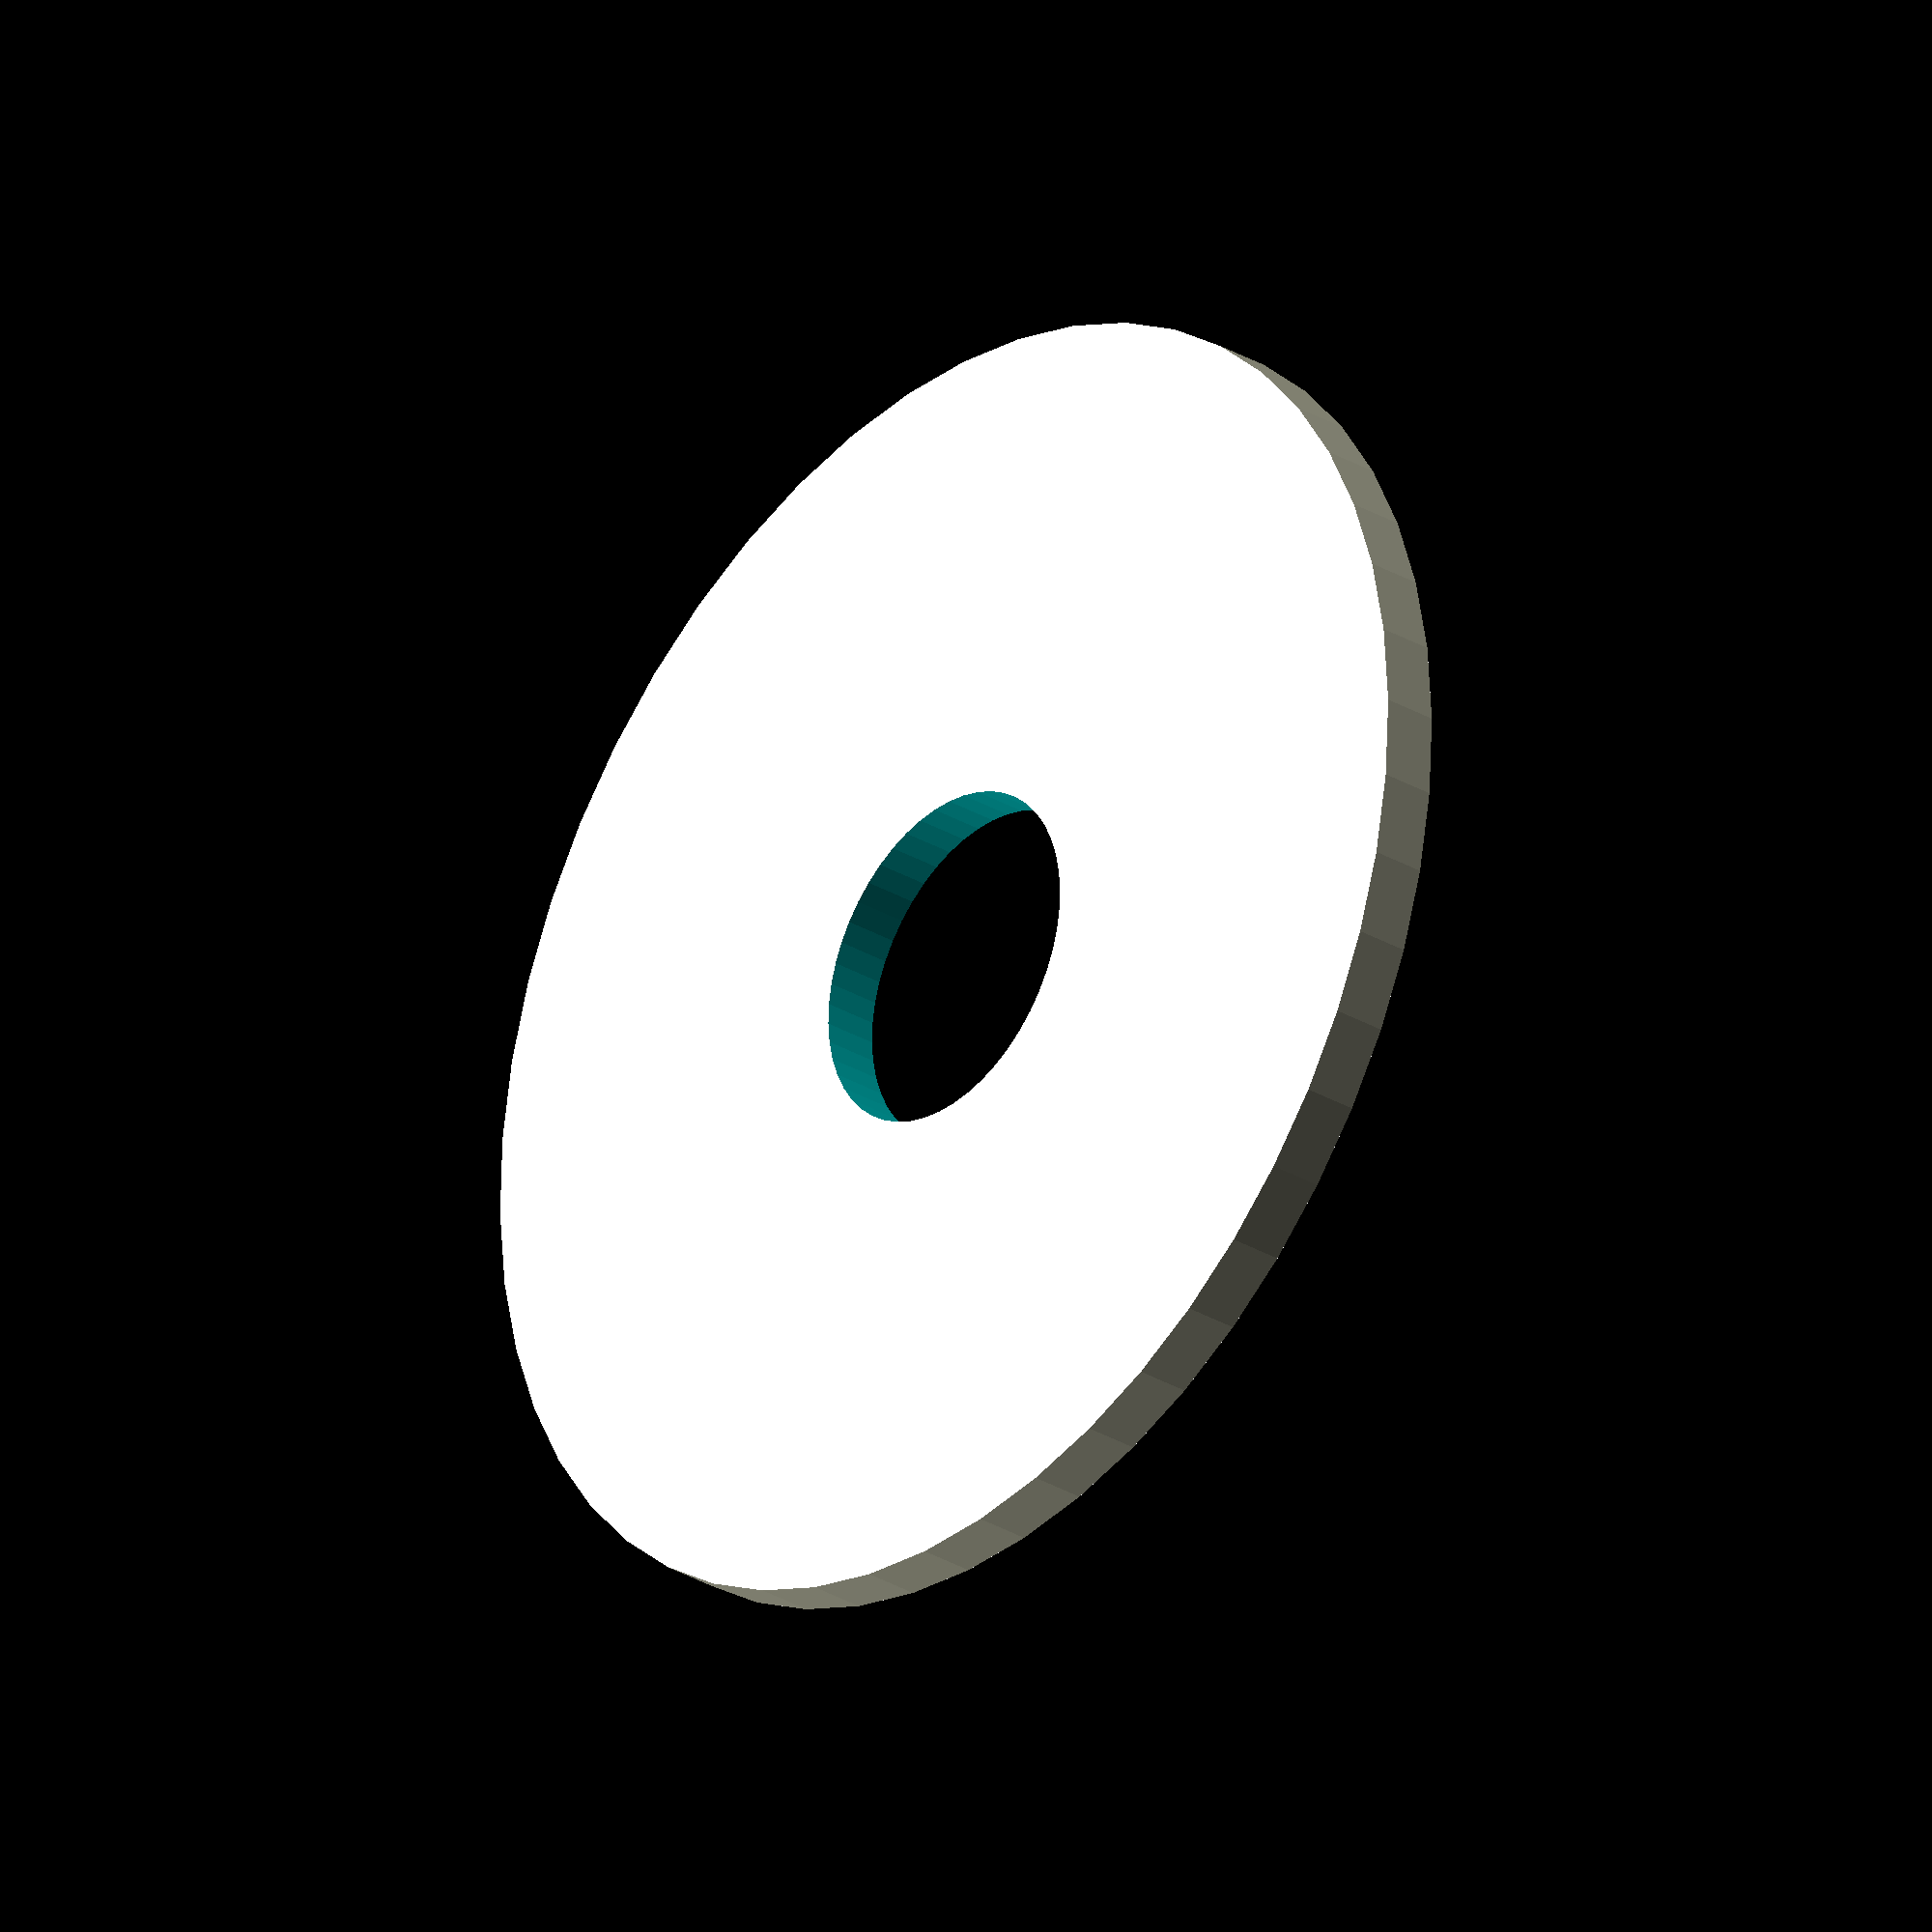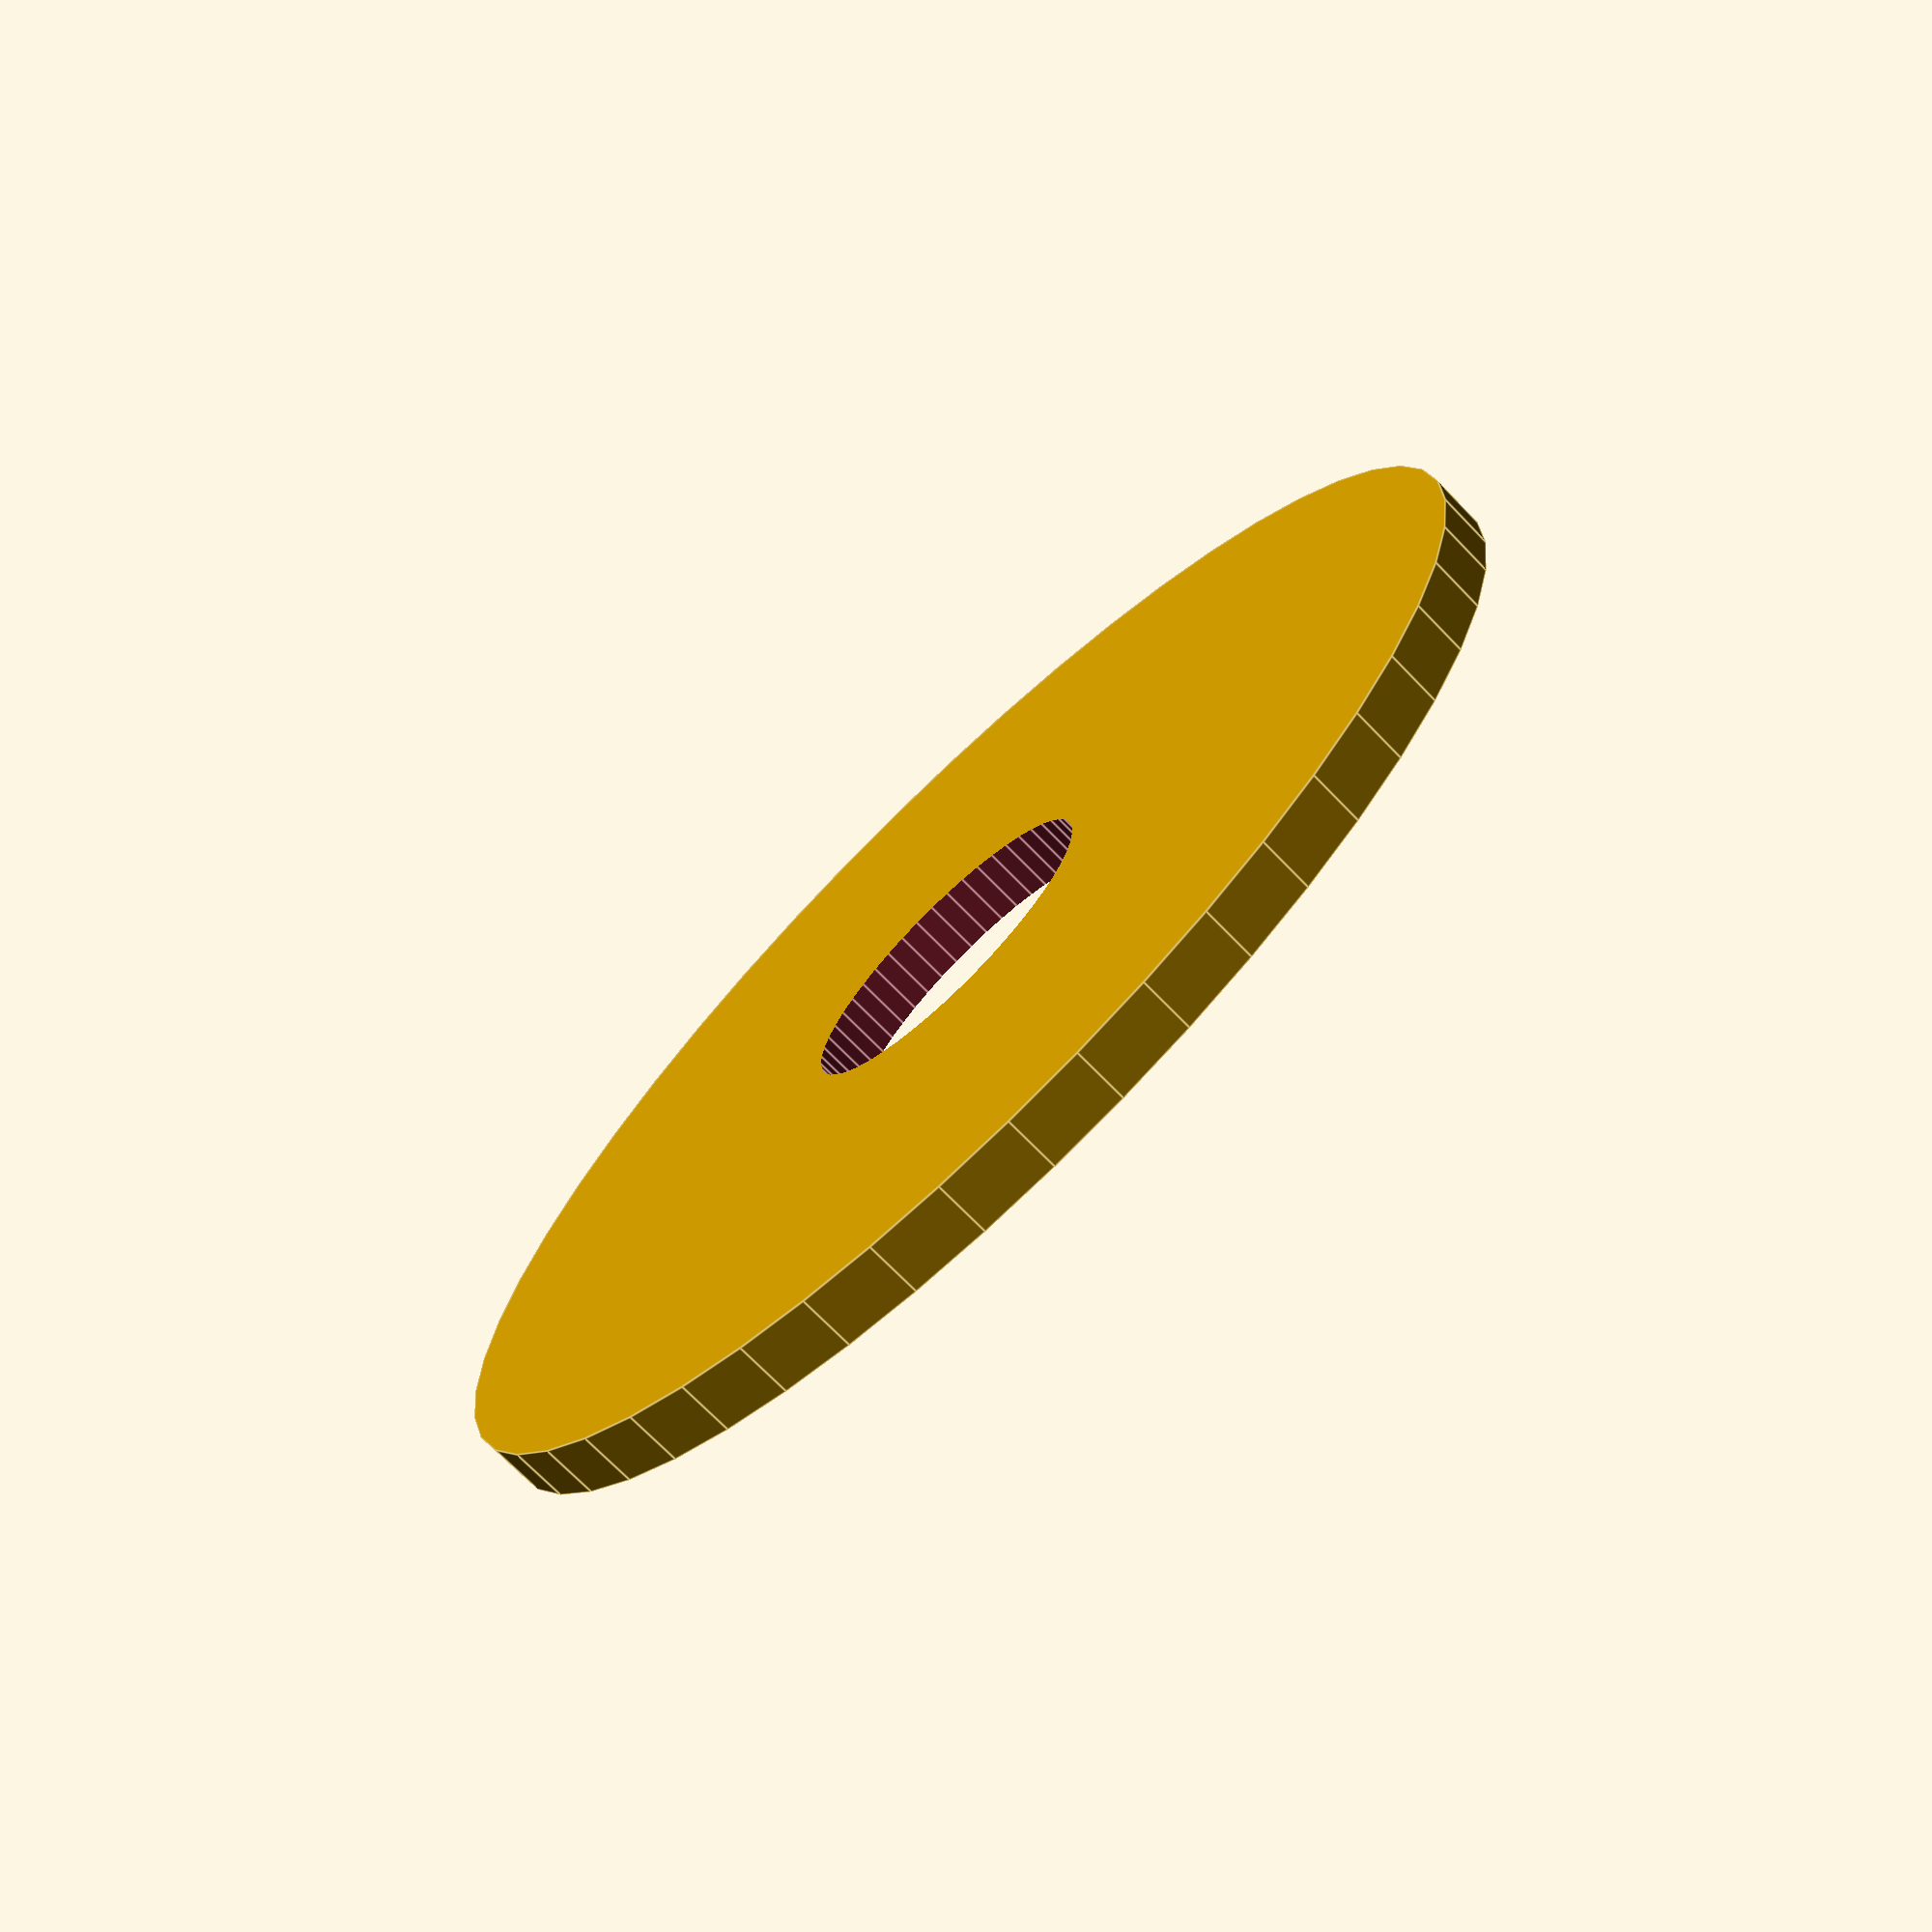
<openscad>
$fn = 50;


difference() {
	union() {
		translate(v = [0, 0, -1.0000000000]) {
			cylinder(h = 2, r = 23.0000000000);
		}
	}
	union() {
		translate(v = [0, 0, -100.0000000000]) {
			cylinder(h = 200, r = 6);
		}
	}
}
</openscad>
<views>
elev=29.3 azim=114.1 roll=48.5 proj=o view=solid
elev=251.9 azim=327.2 roll=315.9 proj=p view=edges
</views>
